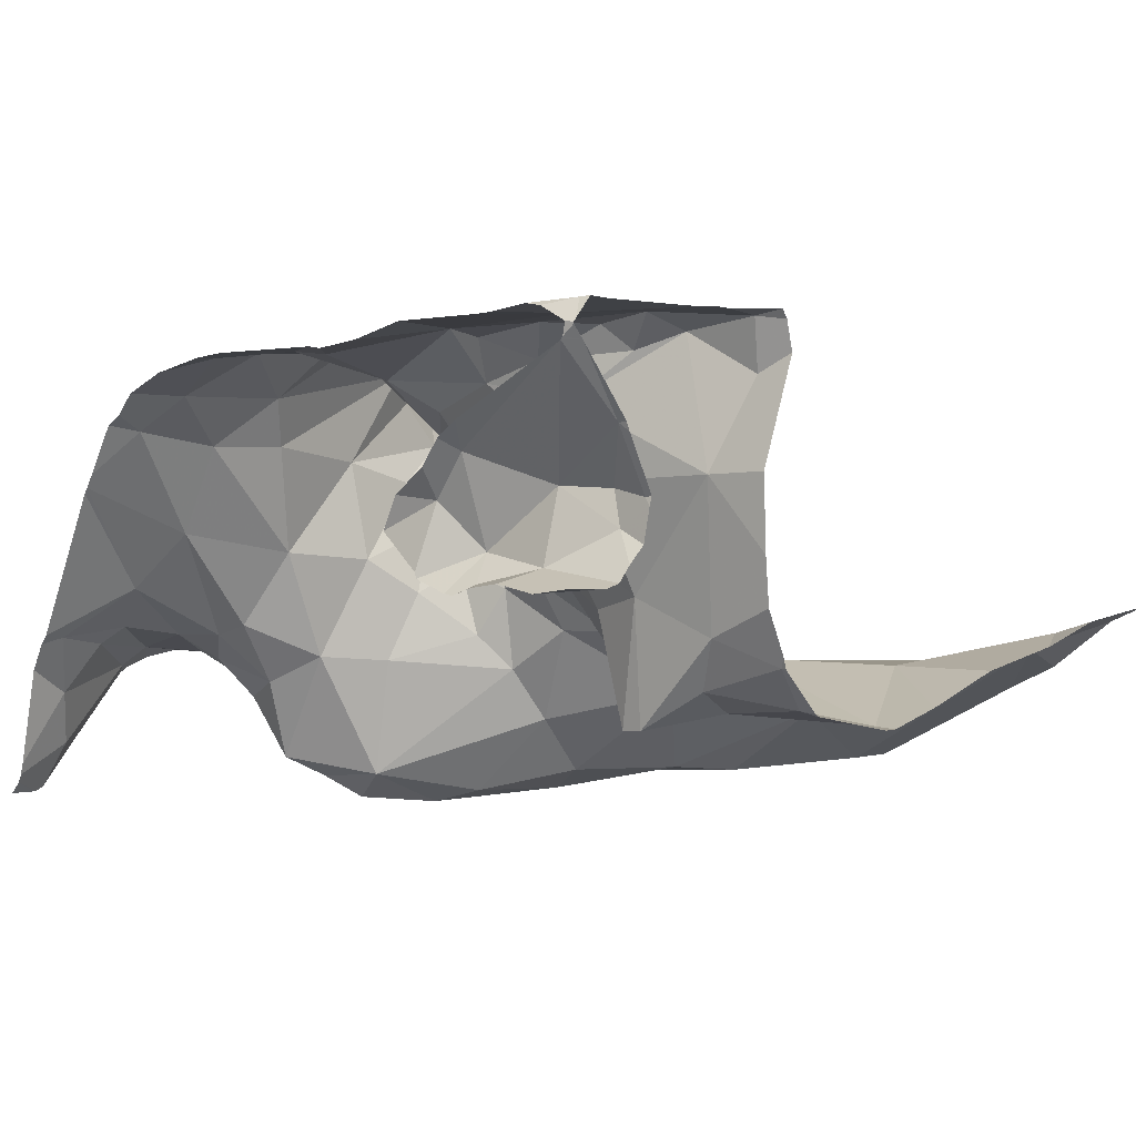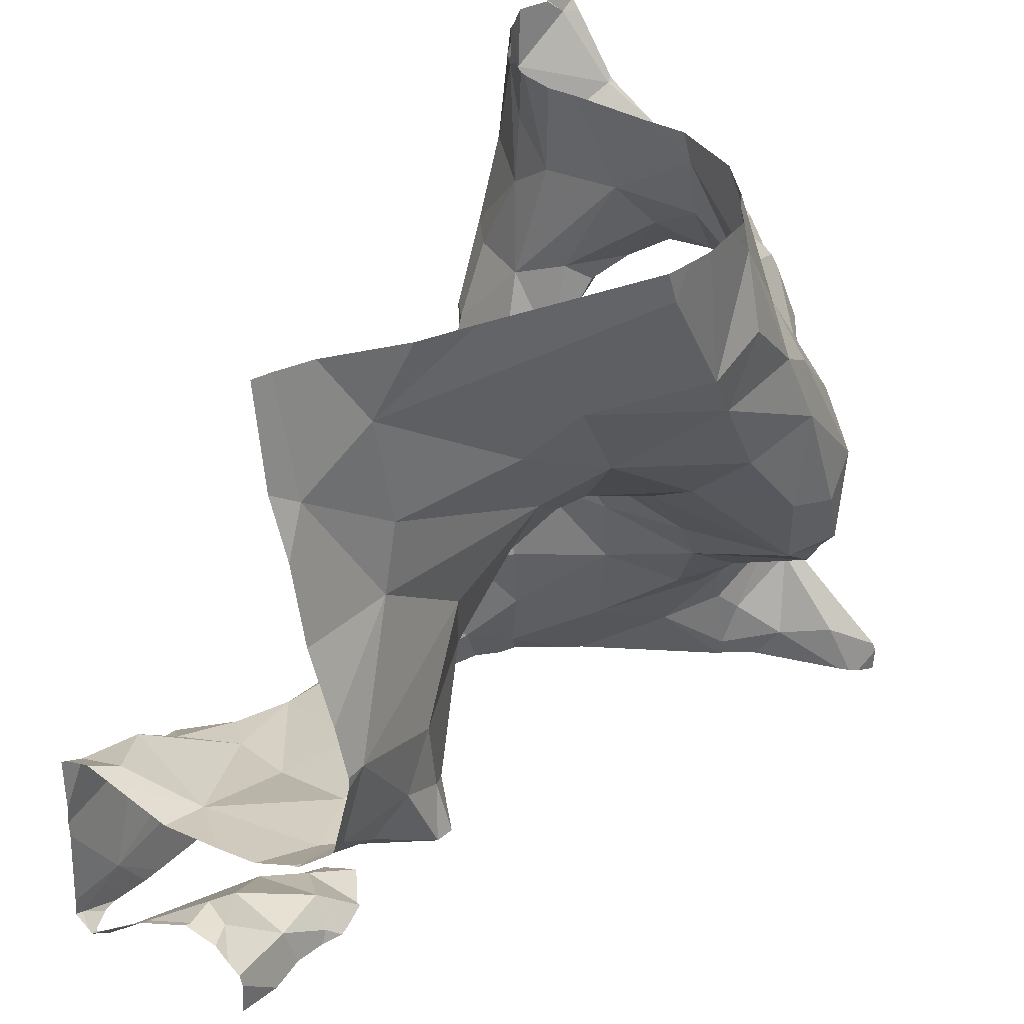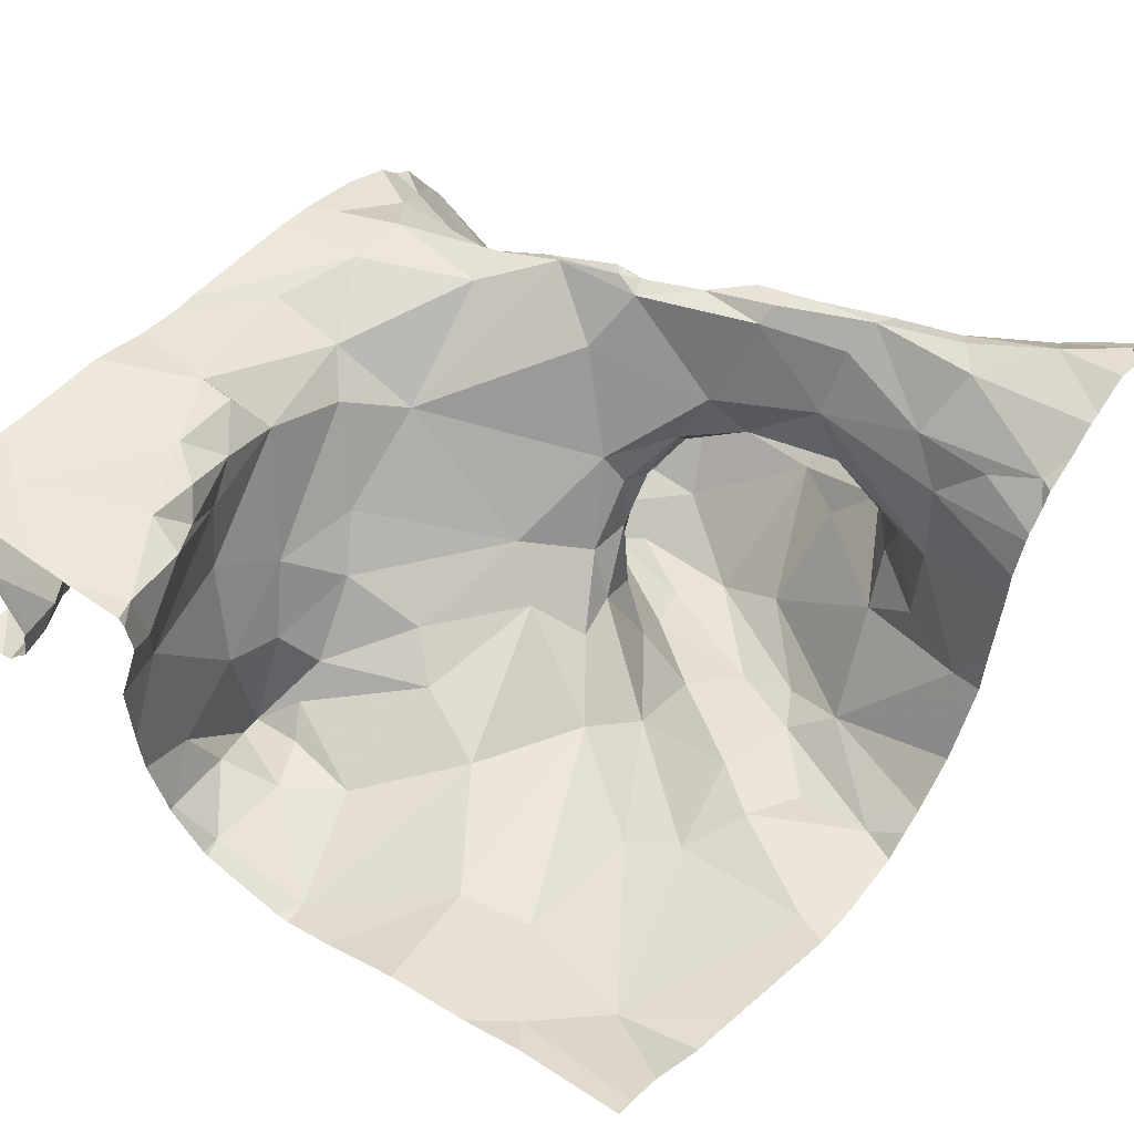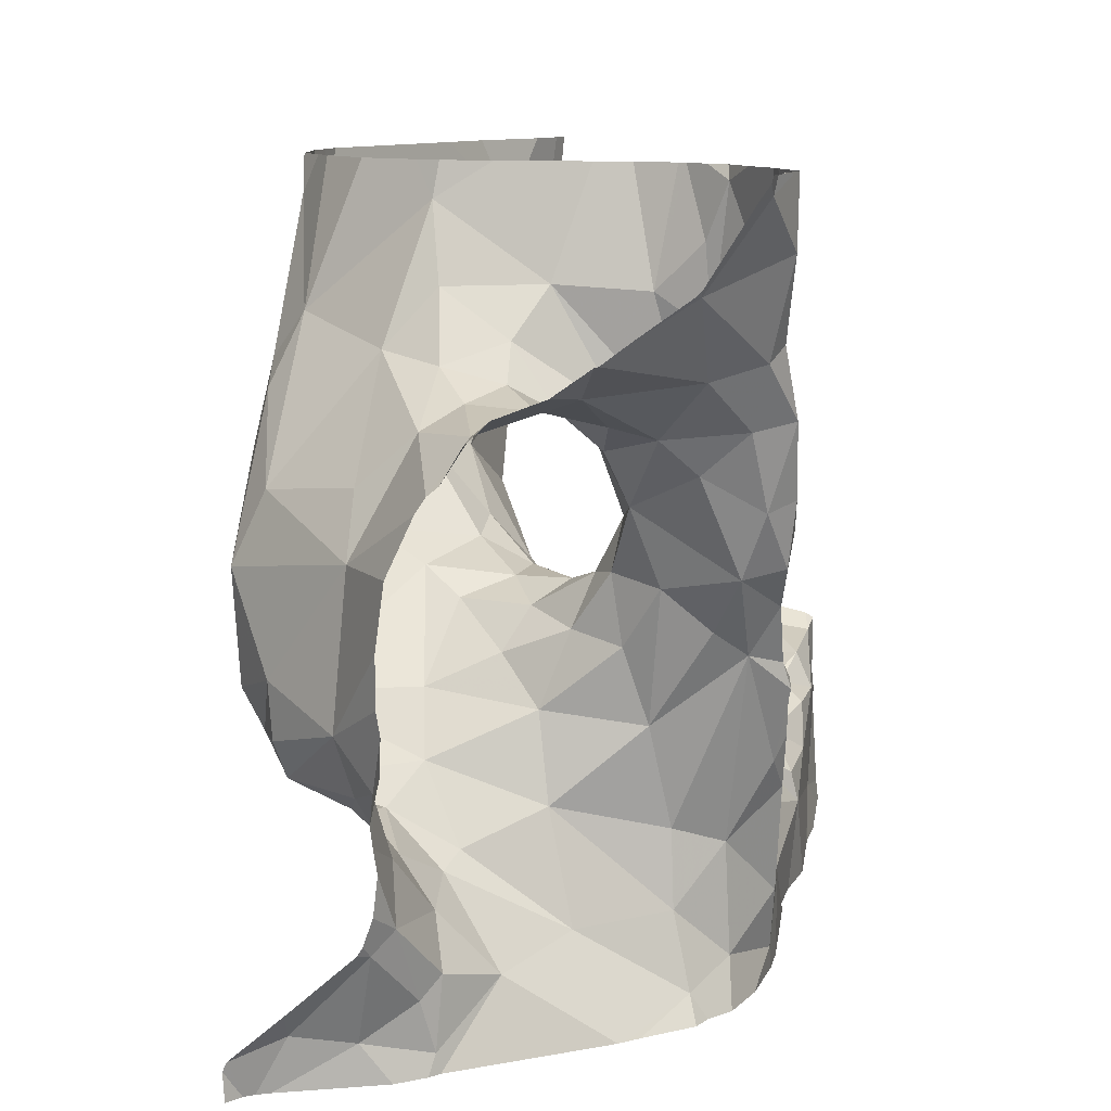
<metadata>
{"format":"obj","ext":"obj","renderer":"f3d","projection":"perspective","resolution":1024,"background":"white","views":[{"elev":5.9,"azim":48.2,"up":"+Z"},{"elev":33.9,"azim":123.1,"up":"+Y"},{"elev":52.4,"azim":127.1,"up":"+Z"},{"elev":11.2,"azim":-85.3,"up":"+Y"}]}
</metadata>
<code>
v -28.02 240.3 503.5
v -28.02 240.3 503.5
v -28.05 240.2 503.5
v -28.09 240 503.5
v -28.02 240 503.5
v -28.03 240 503.5
v -28.02 240 503.5
v -28.09 240.2 503.4
v -28.02 240.3 503.4
v -28.03 240 503.4
v -28.02 240 503.4
v -28.02 240 503.5
v -29.08 240.9 503.5
v -28.02 240 503.5
v -28.02 240.1 503.3
v -28.02 240.1 503.3
v -28.05 240.3 503.5
v -28.02 240.3 503.5
v -28.02 240.2 503.5
v -28.02 240 503.5
v -28.02 240.1 503.5
v -28.02 240 503.5
v -28.02 240.2 503.4
v -28.17 240.7 503.1
v -28.06 240.8 503.1
v -28.15 240.6 503.1
v -28.26 240.2 503.2
v -28.37 240.3 503.2
v -28.3 240.5 503.1
v -28.14 240.8 503.1
v -28.29 240.3 503.2
v -28.34 240.4 503.1
v -28.39 240.3 503.2
v -28.2 240.4 503.1
v -28.15 240.3 503.1
v -28.21 240.3 503.1
v -28.09 240.2 503.2
v -28.03 240.3 503.2
v -28.41 240.7 503
v -28.31 240.2 503.3
v -28.02 240.8 503.2
v -28.05 240.4 503.1
v -28.25 240.3 503.1
v -28.02 240.6 503.1
v -28.35 240.7 503.1
v -28.02 240.5 503.1
v -28.02 240.7 503.1
v -28.12 240 503.4
v -28.85 240.9 503.4
v -28.12 240 503.3
v -28.2 240 503.3
v -28.18 240 503.3
v -28.8 240.9 503.3
v -28.06 240.1 503.3
v -28.03 240.1 503.3
v -28.44 240.6 503.1
v -28.02 240.2 503.2
v -28.12 240.2 503.1
v -28.19 240.2 503.2
v -28.02 240.1 503.3
v -28.21 240 503.4
v -28.04 240.3 503.1
v -28.02 240.4 503.1
v -28.22 240.2 503.1
v -28.02 240.3 503.1
v -28.19 240.2 503.1
v -28.47 240.9 502.9
v -28.22 240.2 503.3
v -28.82 240.9 503.4
v -28.34 240.1 503.5
v -28.45 240.9 502.9
v -28.29 240.2 503.5
v -28.25 240.1 503.5
v -28.73 240.9 503
v -28.67 240.9 503
v -28.18 240.2 503.5
v -28.21 240.2 503.5
v -28.15 240.2 503.5
v -28.13 240.2 503.5
v -28.34 240.1 503.5
v -28.82 240.9 503.4
v -28.52 240.9 502.9
v -28.02 240.2 503.5
v -28.37 240.2 503.4
v -28.25 240.2 503.4
v -28.25 240 503.3
v -28.8 240.9 503.3
v -28.76 240.9 503.1
v -28.78 240.9 503.1
v -28.07 240.1 503.4
v -28.79 240.9 503.1
v -28.5 240.4 503.2
v -28.02 240.2 503.3
v -28.02 240 503.3
v -28.02 240 503.3
v -28.02 240.3 503.2
v -28.02 240.3 503.2
v -28.02 240.3 503.2
v -28.61 240.4 503.2
v -28.67 240.4 503.3
v -28.8 240.3 503.2
v -28.81 240.3 503.3
v -28.17 240 503.3
v -29.09 240.8 503.4
v -28.68 240.4 503.3
v -28.54 240.4 503.2
v -28.83 240.2 503.2
v -28.52 240.6 503
v -28.6 240.5 503.1
v -28.66 240.5 503
v -28.87 240.2 503.1
v -28.91 240.2 503.1
v -28.86 240.1 503.3
v -28.78 240.9 503.2
v -28.78 240.4 503.2
v -28.77 240.4 503.2
v -28.02 240.4 503.1
v -28.71 240.4 503.1
v -28.78 240.3 503.1
v -28.96 240.6 503
v -28.97 240.7 503.1
v -28.84 240.7 503
v -28.94 240.7 503.1
v -29.05 240.7 503.2
v -28.89 240.7 503.1
v -28.73 240.8 502.9
v -28.02 240 503.3
v -28.54 240.5 503.1
v -28.02 240 503.4
v -29 240.5 503
v -28.6 240.7 502.9
v -28.55 240.7 502.9
v -28.83 240.3 503.1
v -28.53 240.2 503.4
v -28.51 240 503.5
v -28.84 240.8 503.3
v -28.86 240.7 503.4
v -29.07 240.9 503.5
v -28.26 240 503.3
v -28.41 240.2 503.3
v -28.49 240.9 502.9
v -28.02 240.3 503.1
v -28.83 240.6 503.4
v -28.83 240.7 503.3
v -28.8 240.5 503.3
v -28.75 240.5 503.3
v -28.86 240.6 503.3
v -28.85 240.8 503.4
v -28.83 240.8 503.2
v -28.89 240.5 503.4
v -28.92 240.6 503.4
v -28.87 240.9 503.4
v -28.86 240.6 503.3
v -29.03 240.7 503.3
v -29 240.7 503.4
v -28.08 240 503.3
v -28.26 240 503.3
v -28.82 240.4 503.3
v -28.85 240.5 503.3
v -28.24 240.9 503
v -28.17 240.9 503.1
v -28.81 240.1 503.4
v -28.47 240.2 503.4
v -28.82 240 503.4
v -28.79 240.2 503.4
v -28.03 240.9 503.2
v -28.93 240.1 503.2
v -28.77 240.2 503.4
v -28.95 240.6 503.3
v -28.04 240 503.5
v -28.08 240 503.3
v -28.98 240.7 503.2
v -28.81 240.5 503.3
v -28.72 240.4 503.2
v -28.9 240.6 503.3
v -28.85 240.4 503.4
v -28.96 240.1 503.1
v -29.06 240.1 503.1
v -29.03 240.2 503.1
v -28.96 240.2 503.1
v -28.95 240.7 503.3
v -28.89 240.7 503.2
v -28.74 240.4 503.2
v -28.77 240.5 503.3
v -28.68 240.4 503.2
v -28.68 240.5 503.1
v -28.89 240.2 503.1
v -29 240 503.1
v -28.95 240.2 503
v -29.04 240 503
v -28.09 240.9 503.1
v -29 240.1 503.1
v -28.04 240 503.5
v -28.03 240 503.5
v -28.03 240 503.5
v -29.02 240.3 503
v -29.07 240.3 503.1
v -28.03 240 503.5
v -28.04 240 503.5
v -29.08 240.1 503.1
v -28.06 240 503.5
v -29.02 240.1 503.1
v -29 240.3 503
v -28.04 240 503.5
v -29.07 240 503
v -28.03 240 503.5
v -28.13 240 503.3
v -28.89 240.3 502.9
v -28.94 240.3 502.9
v -28.94 240.4 502.9
v -28.91 240.3 502.9
v -28.81 240.3 502.9
v -28.86 240.4 502.9
v -28.82 240.4 502.9
v -28.86 240.6 502.9
v -28.67 240.6 502.9
v -28.86 240.5 502.9
v -28.76 240.7 502.9
v -28.75 240.5 502.9
v -28.63 240.8 502.9
v -28.75 240.6 502.9
v -28.71 240.7 502.9
v -28.62 240.9 502.9
v -28.87 240.7 503.2
v -28.91 240.7 503.2
v -28.83 240.8 503.1
v -28.77 240.5 503.4
v -28.51 240.1 503.4
v -28.87 240.5 503.5
v -28.89 240.6 503.5
v -28.83 240.4 503.4
v -28.77 240.4 503.5
v -28.78 240.4 503.5
v -28.8 240.4 503.5
v -28.76 240.3 503.5
v -28.68 240.2 503.5
v -28.62 240.1 503.5
v -28.9 240.6 503.5
v -28.87 240.6 503.5
v -28.85 240.5 503.5
v -28.72 240.4 503.4
v -28.83 240.4 503.5
v -28.67 240 503.5
v -28.7 240.1 503.5
v -28.77 240.3 503.5
v -28.02 240.9 503.2
v -28.77 240 503.4
v -28.83 240.5 503.5
v -28.94 240.7 503.4
v -28.73 240.2 503.5
v -28.97 240.7 503.5
v -28.91 240.6 503.5
v -29 240.8 503.5
v -28.92 240.7 503.5
v -28.92 240.8 503.5
v -28.95 240.7 503.5
v -28.79 240.3 503.5
v -29.1 240.8 503.4
v -29.1 240.8 503.4
v -29.1 240.8 503.3
v -29.1 240.7 503.3
v -29.1 240.7 503.3
v -29.1 240.7 503.2
v -29.1 240.7 503.2
v -29.1 240.6 503.1
v -29.1 240.6 503.1
v -29.1 240.9 503.5
v -29.1 240.9 503.4
v -29.1 240.7 503.2
v -29.1 240.2 503.1
v -29.1 240.2 503.1
v -29.1 240.1 503.1
v -29.1 240.2 503.1
v -29.1 240.3 503.1
v -29.1 240.6 503.1
v -29.1 240.5 503.1
v -29.1 240.4 503.1
v -29.1 240.4 503.1
v -29.1 240.4 503.1
v -29.1 240.3 503.1
v -29.1 240.1 503.1
v -29.1 240 502.9
v -29.1 240.1 503
v -28.04 240.9 503.2
v -29.1 240 502.9
v -28.21 240 503.2
v -28.2 240 503.2
v -28.22 240 503.4
v -28.25 240 503.4
v -28.19 240 503.4
v -28.28 240 503.5
v -28.36 240 503.5
v -28.42 240 503.5
v -28.16 240 503.5
v -28.14 240 503.5
v -28.09 240 503.5
v -28.31 240 503.3
v -28.29 240 503.3
v -28.02 240 503.3
v -28.9 240 503.3
v -28.88 240 503.3
v -28.9 240 503.3
v -28.44 240 503.5
v -29.03 240 503.1
v -29.07 240 503
v -28.84 240 503.4
v -28.82 240 503.4
v -29 240 503.1
v -29.01 240 503.1
v -29.07 240 502.9
v -28.65 240 503.5
v -28.73 240 503.5
v -28.6 240 503.5
v -28.79 240 503.4
v -29.08 240 502.9
v -29.08 240 502.9
v -29.1 240 502.9
v -28.61 240.9 502.9
v -28.64 240.9 502.9
v -28.57 240.9 502.9
v -29.05 240.9 503.5
v -29.06 240.9 503.5
v -28.9 240.9 503.4
v -28.86 240.9 503.4
v -28.94 240.9 503.5
v -28.95 240.9 503.5
v -29 240.9 503.5
v -29.09 240.9 503.5
v -29.1 240.9 503.5
f 1 3 2
f 2 3 83
f 5 6 7
f 204 6 201
f 23 8 9
f 9 8 17
f 11 10 129
f 12 10 11
f 12 14 206
f 15 55 16
f 16 55 54
f 18 17 1
f 19 78 4
f 83 3 19
f 14 22 195
f 20 4 5
f 21 4 20
f 27 28 40
f 67 39 30
f 26 29 42
f 43 36 34
f 30 24 25
f 25 26 44
f 45 56 24
f 24 26 25
f 28 27 31
f 8 37 59
f 29 26 56
f 30 25 284
f 58 37 38
f 32 34 29
f 33 28 31
f 31 43 32
f 42 34 35
f 32 33 31
f 34 36 35
f 38 37 57
f 39 45 30
f 25 41 246
f 193 48 199
f 59 27 40
f 77 78 76
f 77 72 73
f 40 84 68
f 92 32 29
f 90 10 48
f 54 55 90
f 26 42 63
f 34 42 29
f 34 32 43
f 45 24 30
f 199 10 170
f 139 86 157
f 54 48 50
f 50 48 51
f 127 95 171
f 51 52 50
f 50 52 103
f 16 54 60
f 52 51 286
f 86 61 288
f 10 55 15
f 28 140 40
f 56 26 24
f 94 50 95
f 37 8 93
f 38 62 58
f 59 37 66
f 51 48 61
f 142 38 97
f 64 36 43
f 42 62 65
f 64 66 36
f 66 58 35
f 62 35 58
f 64 27 59
f 43 31 64
f 66 35 36
f 37 58 66
f 31 27 64
f 67 30 160
f 40 68 59
f 66 64 59
f 62 42 35
f 17 3 1
f 292 135 293
f 73 72 80
f 79 78 3
f 329 267 328
f 76 72 77
f 73 78 77
f 4 78 73
f 79 76 78
f 8 59 68
f 8 85 79
f 4 70 291
f 19 4 21
f 6 4 295
f 4 6 5
f 22 7 204
f 79 17 8
f 85 72 76
f 72 84 80
f 328 267 13
f 17 79 3
f 3 78 19
f 70 73 80
f 9 17 18
f 84 85 68
f 84 72 85
f 85 76 79
f 80 84 70
f 10 12 198
f 327 253 326
f 73 70 4
f 326 253 325
f 325 255 323
f 85 8 68
f 61 86 51
f 48 54 90
f 55 10 90
f 33 32 92
f 96 38 57
f 98 38 96
f 41 25 47
f 47 25 44
f 46 26 63
f 44 26 46
f 136 137 143
f 100 106 99
f 144 149 143
f 324 152 49
f 129 10 15
f 171 50 207
f 99 105 100
f 102 158 101
f 107 102 101
f 115 116 101
f 57 37 93
f 93 8 23
f 164 113 300
f 94 54 50
f 60 54 94
f 291 70 292
f 97 38 98
f 154 155 261
f 263 154 264
f 173 158 159
f 100 105 146
f 92 29 56
f 92 128 99
f 106 92 99
f 109 128 108
f 133 107 101
f 119 116 118
f 111 112 113
f 113 162 107
f 110 186 109
f 108 110 109
f 112 111 187
f 117 42 65
f 180 203 179
f 63 42 117
f 65 62 142
f 142 62 38
f 300 167 302
f 116 115 183
f 211 208 209
f 209 210 196
f 119 118 186
f 108 39 131
f 130 120 121
f 124 121 123
f 121 120 122
f 120 215 122
f 225 123 125
f 124 123 172
f 123 121 125
f 125 122 226
f 91 122 126
f 88 126 74
f 56 108 128
f 56 45 108
f 45 39 108
f 265 121 266
f 132 131 39
f 67 132 39
f 213 214 217
f 213 208 212
f 137 152 255
f 228 163 134
f 119 133 101
f 106 100 134
f 100 241 134
f 99 109 185
f 293 237 303
f 163 84 40
f 136 148 137
f 106 134 140
f 106 28 33
f 140 28 106
f 70 84 228
f 106 33 92
f 242 234 232
f 145 144 143
f 143 227 145
f 227 100 146
f 145 173 147
f 145 147 153
f 49 148 81
f 81 136 69
f 149 136 143
f 151 147 150
f 252 151 150
f 137 148 152
f 147 175 153
f 169 155 154
f 155 104 260
f 259 138 268
f 159 158 102
f 176 159 102
f 323 152 324
f 107 162 165
f 40 140 163
f 145 153 144
f 151 169 147
f 168 165 162
f 101 158 115
f 102 107 165
f 322 138 321
f 165 168 231
f 164 247 162
f 249 155 169
f 154 181 169
f 136 149 87
f 290 61 193
f 124 172 154
f 182 175 181
f 225 182 172
f 173 115 158
f 224 149 144
f 159 147 173
f 184 146 174
f 105 174 146
f 147 169 175
f 56 128 92
f 159 176 150
f 140 134 163
f 128 109 99
f 178 192 177
f 177 179 178
f 177 180 179
f 181 172 182
f 167 192 188
f 185 118 183
f 116 183 118
f 112 180 177
f 182 153 175
f 238 239 137
f 184 145 146
f 183 115 184
f 167 113 112
f 133 111 107
f 186 118 185
f 150 147 159
f 111 133 187
f 308 188 309
f 187 189 180
f 211 189 187
f 186 110 212
f 108 216 110
f 188 190 304
f 107 111 113
f 202 192 178
f 270 179 271
f 272 178 273
f 271 197 274
f 321 138 253
f 196 197 203
f 196 130 276
f 289 86 288
f 288 61 290
f 183 184 174
f 197 196 278
f 187 180 112
f 192 202 188
f 196 203 211
f 305 205 310
f 320 223 82
f 287 52 286
f 205 190 200
f 190 202 200
f 200 202 178
f 205 200 281
f 180 189 203
f 286 51 139
f 310 282 315
f 188 202 190
f 208 210 209
f 196 211 209
f 130 210 217
f 196 210 130
f 212 214 213
f 133 119 212
f 211 187 133
f 215 120 130
f 203 189 211
f 216 108 131
f 217 210 213
f 219 221 214
f 218 215 217
f 221 216 131
f 212 119 186
f 218 126 215
f 221 218 217
f 219 212 110
f 219 110 216
f 185 183 174
f 185 174 105
f 217 215 130
f 132 67 141
f 131 132 220
f 223 220 132
f 219 214 212
f 218 221 222
f 131 222 221
f 126 122 215
f 217 214 221
f 223 126 222
f 220 223 222
f 218 222 126
f 122 125 121
f 224 226 149
f 222 131 220
f 219 216 221
f 224 225 125
f 123 225 172
f 226 224 125
f 91 226 122
f 169 181 175
f 266 124 275
f 144 153 182
f 144 182 224
f 227 146 145
f 75 223 319
f 101 116 119
f 254 230 238
f 229 150 242
f 236 228 134
f 252 229 230
f 240 230 229
f 235 245 250
f 255 256 238
f 102 165 231
f 113 164 162
f 213 210 208
f 182 225 224
f 226 91 149
f 212 208 211
f 149 91 114
f 240 248 239
f 233 235 232
f 232 234 233
f 241 232 235
f 227 143 248
f 236 237 228
f 237 135 228
f 135 70 228
f 240 239 238
f 230 240 238
f 235 236 134
f 253 255 325
f 319 223 318
f 243 244 247
f 232 241 227
f 248 242 232
f 134 241 235
f 227 241 100
f 244 243 237
f 235 233 245
f 236 250 244
f 244 237 236
f 185 105 99
f 247 168 162
f 227 248 232
f 145 184 173
f 173 184 115
f 318 223 320
f 154 172 181
f 169 151 249
f 250 236 235
f 143 137 239
f 252 254 249
f 249 251 155
f 104 155 251
f 151 252 249
f 168 245 231
f 231 242 150
f 247 164 307
f 312 247 314
f 109 186 185
f 203 197 179
f 150 229 252
f 233 234 257
f 138 104 253
f 112 177 167
f 192 167 177
f 254 251 249
f 230 254 252
f 137 255 238
f 231 176 102
f 231 234 242
f 248 240 242
f 240 229 242
f 256 251 254
f 254 238 256
f 321 253 327
f 255 152 323
f 207 50 103
f 239 248 143
f 133 212 211
f 257 234 231
f 250 168 244
f 247 244 168
f 251 256 253
f 253 256 255
f 237 243 311
f 233 257 245
f 150 176 231
f 223 132 82
f 231 245 257
f 104 251 253
f 84 163 228
f 250 245 168
f 258 104 259
f 103 52 287
f 259 104 138
f 260 104 258
f 156 127 171
f 261 155 260
f 262 154 261
f 171 95 50
f 263 124 154
f 82 132 141
f 157 86 297
f 264 154 262
f 265 130 121
f 141 67 71
f 266 121 124
f 139 51 86
f 267 138 13
f 268 138 267
f 170 10 198
f 269 124 263
f 199 48 10
f 270 178 179
f 53 136 87
f 87 149 114
f 271 179 197
f 272 200 178
f 193 61 48
f 273 178 270
f 194 14 195
f 274 197 280
f 275 124 269
f 195 22 204
f 69 136 53
f 276 130 265
f 277 196 276
f 278 196 277
f 198 12 206
f 206 14 194
f 279 197 278
f 280 197 279
f 81 148 136
f 281 200 272
f 201 6 296
f 282 205 283
f 283 205 281
f 49 152 148
f 204 7 6
f 315 285 316
f 13 138 322
f 292 70 135
f 293 135 237
f 75 126 223
f 294 4 291
f 295 4 294
f 296 6 295
f 74 126 75
f 297 86 298
f 298 86 289
f 88 91 126
f 299 127 156
f 300 113 167
f 301 164 300
f 89 91 88
f 302 167 308
f 303 237 313
f 304 190 305
f 114 91 89
f 305 190 205
f 71 67 160
f 306 164 301
f 307 164 306
f 160 30 161
f 308 167 188
f 309 188 304
f 166 25 246
f 310 205 282
f 311 243 312
f 312 243 247
f 161 30 191
f 313 237 311
f 314 247 307
f 191 30 284
f 315 282 285
f 284 25 166
f 316 285 317

</code>
